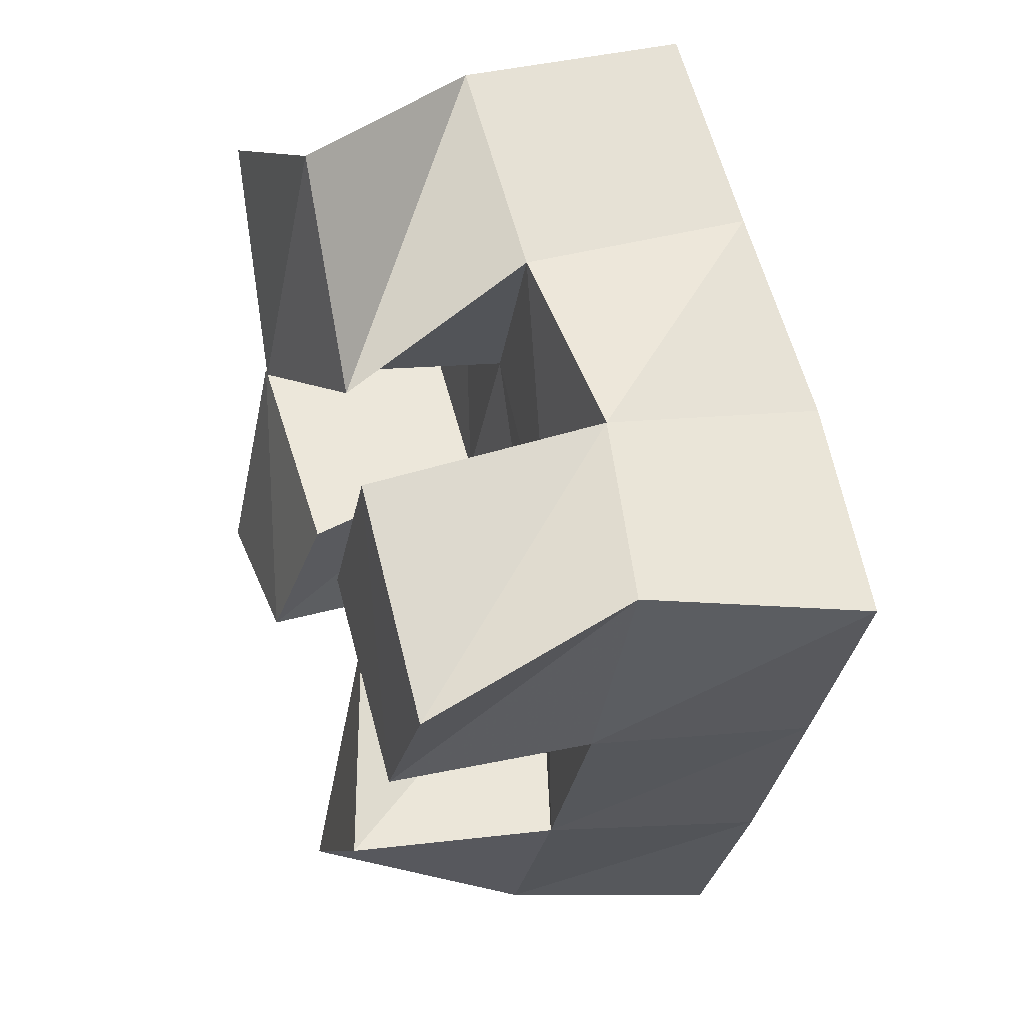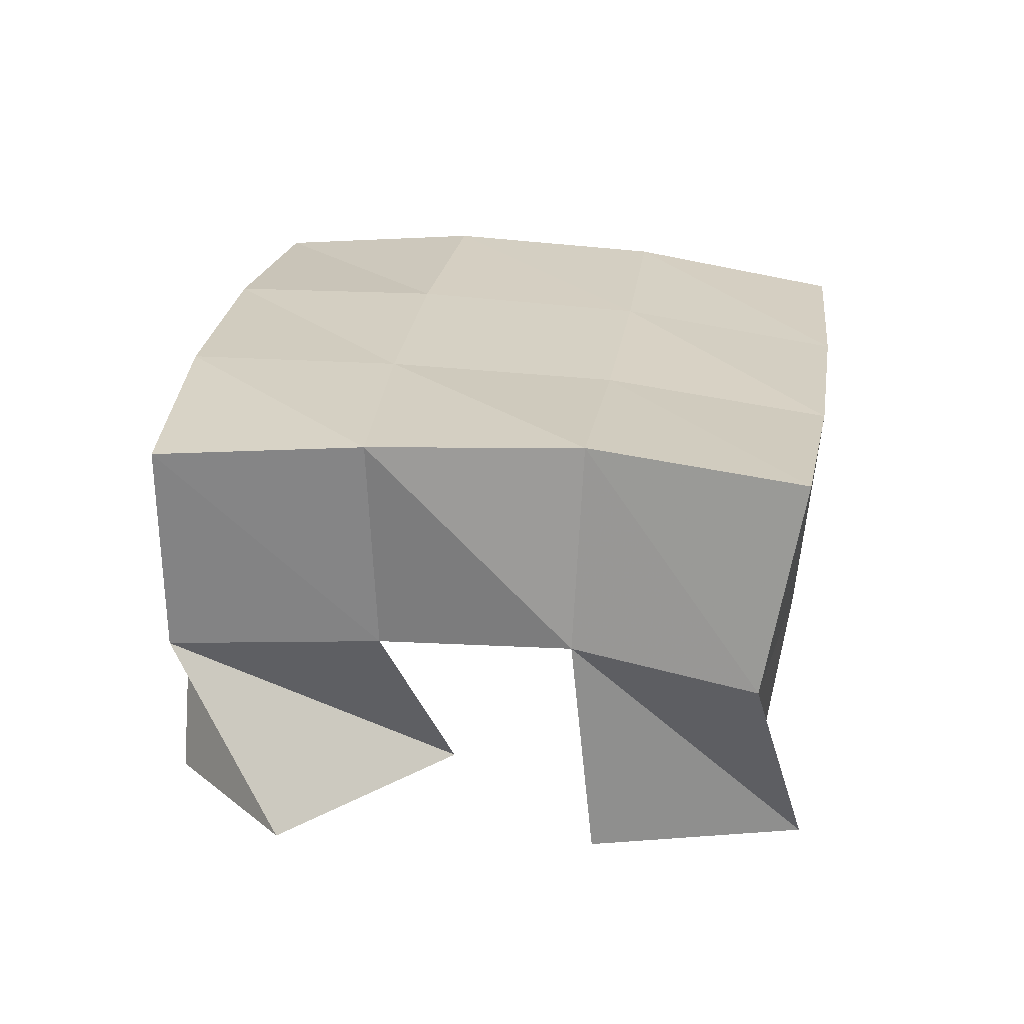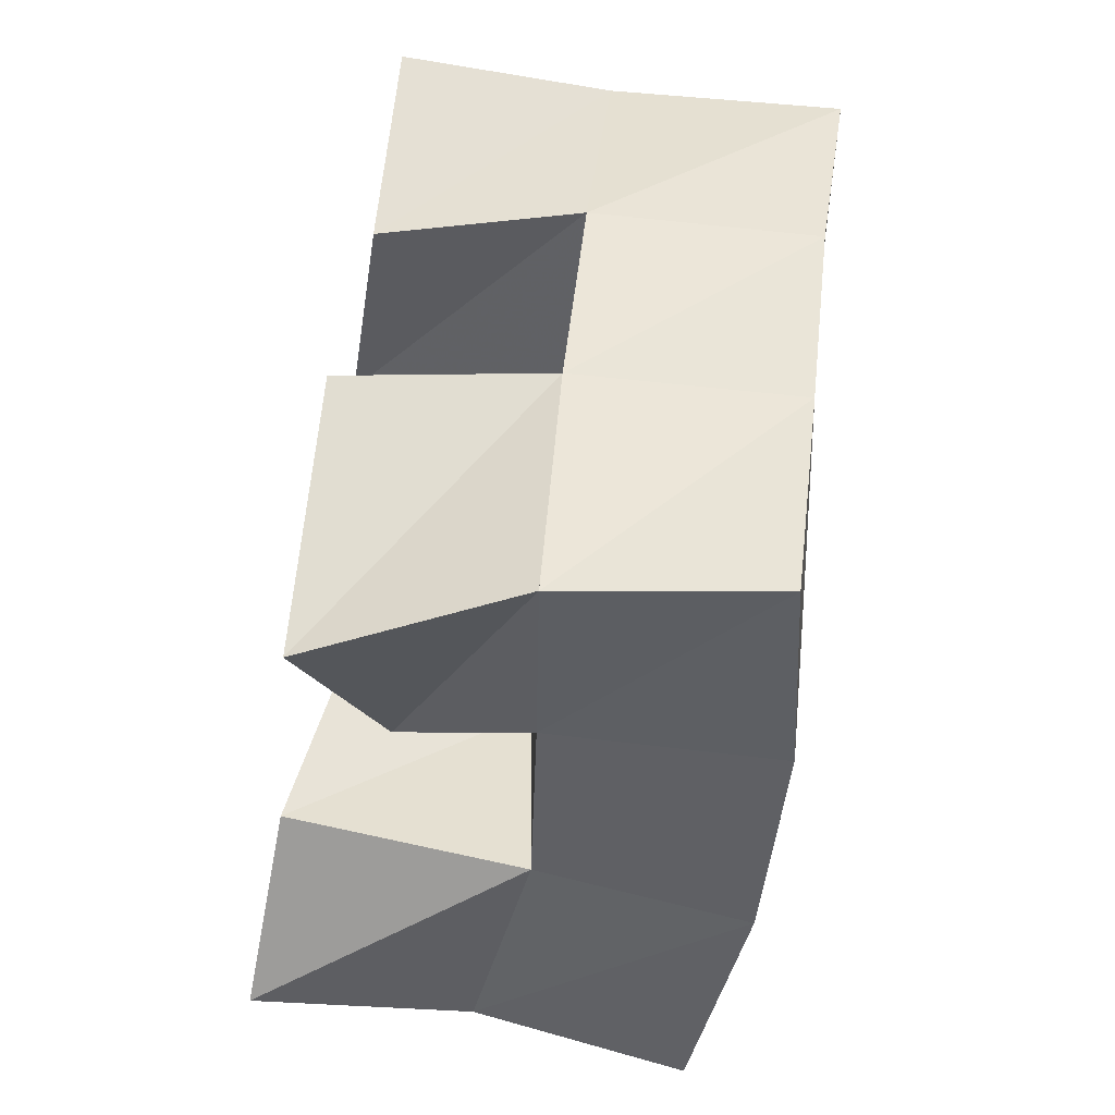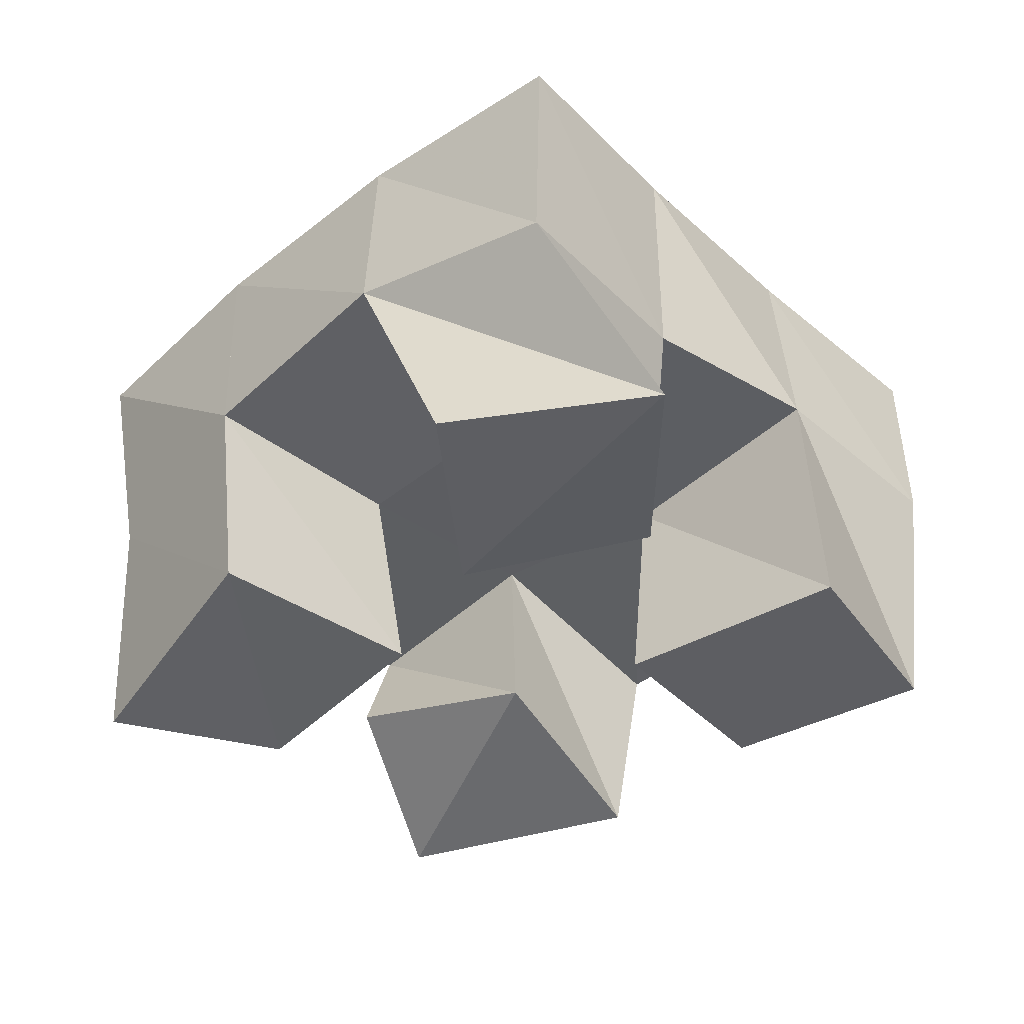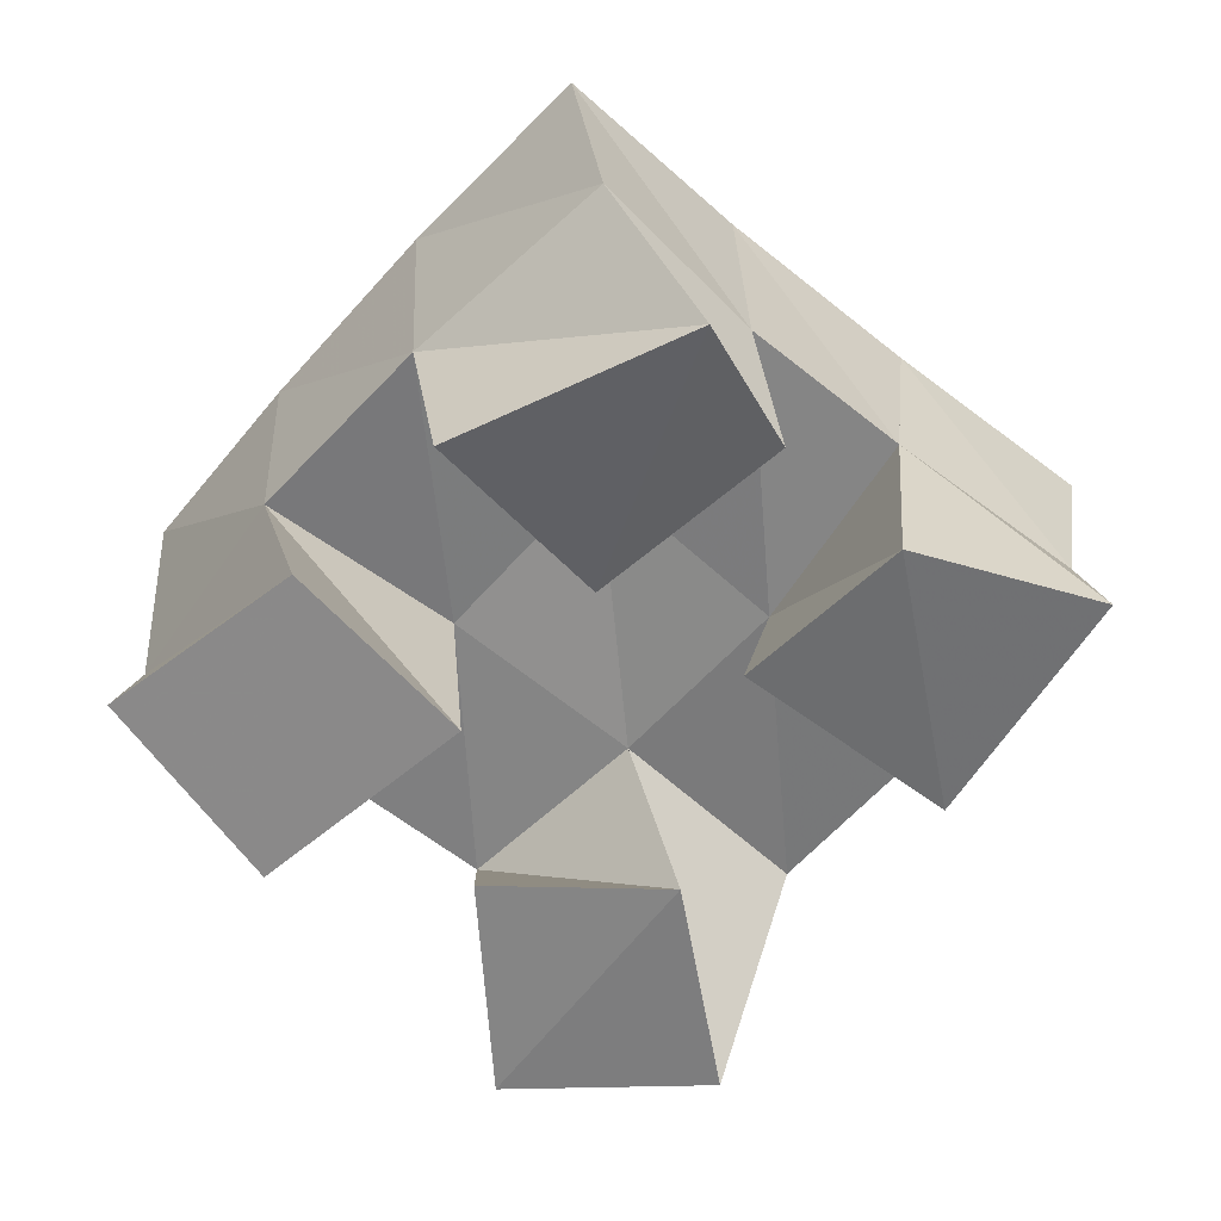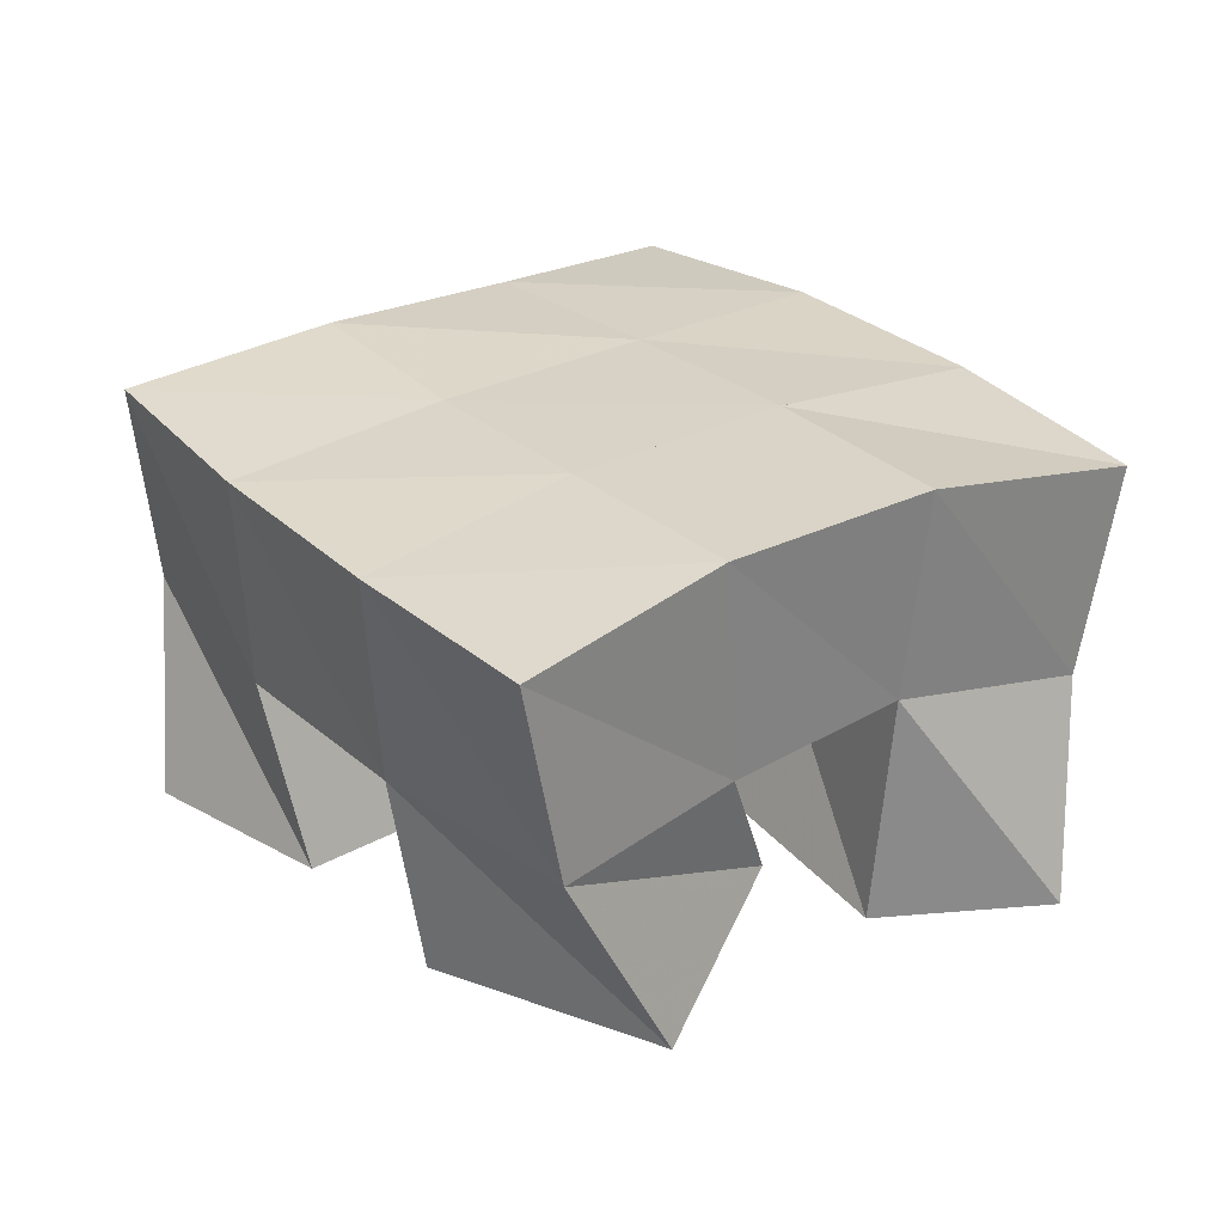
<metadata>
{"format":"obj","ext":"obj","renderer":"f3d","projection":"perspective","resolution":1024,"background":"white","views":[{"elev":34.3,"azim":73.5,"up":"+Z"},{"elev":26.6,"azim":33.8,"up":"+Y"},{"elev":-69.8,"azim":81.6,"up":"+Z"},{"elev":-40.0,"azim":-20.2,"up":"+Y"},{"elev":-62.3,"azim":164.5,"up":"+Y"},{"elev":26.6,"azim":168.8,"up":"+Y"}]}
</metadata>
<code>
v 2.095 0.1 -0.1475
v 2.091 0.148 -0.1319
v 2.139 0.1017 -0.1472
v 2.135 0.1546 -0.1474
v 2.109 0.1084 -0.08812
v 2.103 0.1527 -0.08205
v 2.159 0.1099 -0.1071
v 2.15 0.1521 -0.101
v 2.213 0.1034 -0.08255
v 2.217 0.1516 -0.08096
v 2.254 0.1042 -0.1082
v 2.263 0.1473 -0.1005
v 2.245 0.103 -0.03683
v 2.239 0.1571 -0.03446
v 2.284 0.1042 -0.06868
v 2.28 0.1507 -0.05044
v 2.136 0.1006 -0.01186
v 2.124 0.1576 -0.03375
v 2.159 0.1 -0.05932
v 2.17 0.1539 -0.05903
v 2.183 0.1072 0.007484
v 2.153 0.1511 0.007641
v 2.2 0.11 -0.04207
v 2.196 0.1527 -0.01858
v 2.164 0.122 -0.1536
v 2.174 0.1502 -0.1658
v 2.19 0.1 -0.1833
v 2.212 0.1452 -0.1899
v 2.194 0.1125 -0.1163
v 2.195 0.1567 -0.1224
v 2.234 0.1 -0.1448
v 2.241 0.1455 -0.144
v 2.082 0.1961 -0.1315
v 2.13 0.2024 -0.1491
v 2.103 0.2013 -0.08406
v 2.15 0.2036 -0.1036
v 2.127 0.2037 -0.03644
v 2.171 0.2038 -0.05978
v 2.153 0.2016 0.009281
v 2.195 0.204 -0.01649
v 2.177 0.2008 -0.1703
v 2.199 0.202 -0.1263
v 2.219 0.2024 -0.08351
v 2.238 0.2057 -0.04079
v 2.221 0.192 -0.1947
v 2.245 0.1943 -0.1503
v 2.266 0.1967 -0.1049
v 2.285 0.2009 -0.0603
f 1 2 4
f 3 1 4
f 2 6 8
f 4 2 8
f 6 5 7
f 8 6 7
f 5 1 3
f 7 5 3
f 8 7 3
f 4 8 3
f 2 1 5
f 6 2 5
f 9 10 12
f 11 9 12
f 10 14 16
f 12 10 16
f 14 13 15
f 16 14 15
f 13 9 11
f 15 13 11
f 16 15 11
f 12 16 11
f 10 9 13
f 14 10 13
f 17 18 20
f 19 17 20
f 18 22 24
f 20 18 24
f 22 21 23
f 24 22 23
f 21 17 19
f 23 21 19
f 24 23 19
f 20 24 19
f 18 17 21
f 22 18 21
f 25 26 28
f 27 25 28
f 26 30 32
f 28 26 32
f 30 29 31
f 32 30 31
f 29 25 27
f 31 29 27
f 32 31 27
f 28 32 27
f 26 25 29
f 30 26 29
f 2 33 34
f 4 2 34
f 33 35 36
f 34 33 36
f 35 6 8
f 36 35 8
f 6 2 4
f 8 6 4
f 36 8 4
f 34 36 4
f 33 2 6
f 35 33 6
f 6 35 36
f 8 6 36
f 35 37 38
f 36 35 38
f 37 18 20
f 38 37 20
f 18 6 8
f 20 18 8
f 38 20 8
f 36 38 8
f 35 6 18
f 37 35 18
f 18 37 38
f 20 18 38
f 37 39 40
f 38 37 40
f 39 22 24
f 40 39 24
f 22 18 20
f 24 22 20
f 40 24 20
f 38 40 20
f 37 18 22
f 39 37 22
f 4 34 41
f 26 4 41
f 34 36 42
f 41 34 42
f 36 8 30
f 42 36 30
f 8 4 26
f 30 8 26
f 42 30 26
f 41 42 26
f 34 4 8
f 36 34 8
f 8 36 42
f 30 8 42
f 36 38 43
f 42 36 43
f 38 20 10
f 43 38 10
f 20 8 30
f 10 20 30
f 43 10 30
f 42 43 30
f 36 8 20
f 38 36 20
f 20 38 43
f 10 20 43
f 38 40 44
f 43 38 44
f 40 24 14
f 44 40 14
f 24 20 10
f 14 24 10
f 44 14 10
f 43 44 10
f 38 20 24
f 40 38 24
f 26 41 45
f 28 26 45
f 41 42 46
f 45 41 46
f 42 30 32
f 46 42 32
f 30 26 28
f 32 30 28
f 46 32 28
f 45 46 28
f 41 26 30
f 42 41 30
f 30 42 46
f 32 30 46
f 42 43 47
f 46 42 47
f 43 10 12
f 47 43 12
f 10 30 32
f 12 10 32
f 47 12 32
f 46 47 32
f 42 30 10
f 43 42 10
f 10 43 47
f 12 10 47
f 43 44 48
f 47 43 48
f 44 14 16
f 48 44 16
f 14 10 12
f 16 14 12
f 48 16 12
f 47 48 12
f 43 10 14
f 44 43 14

</code>
